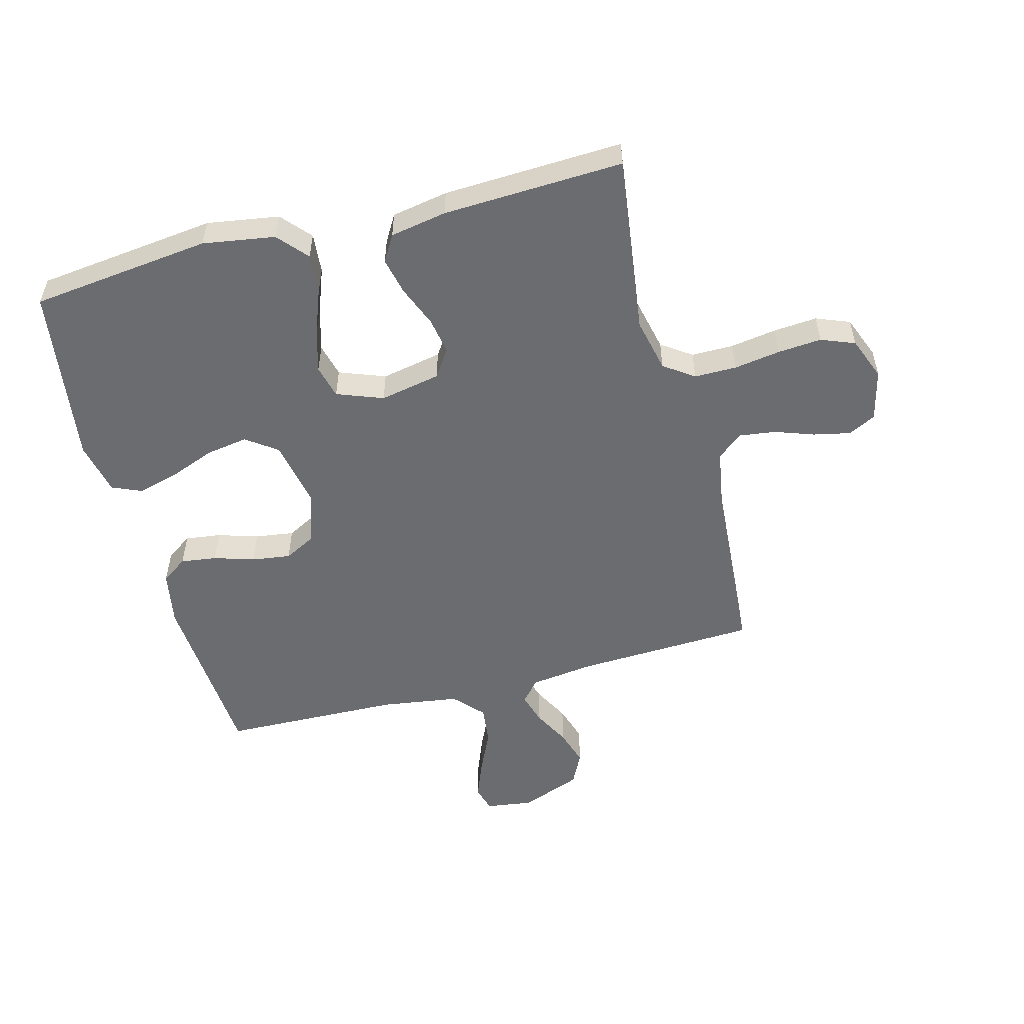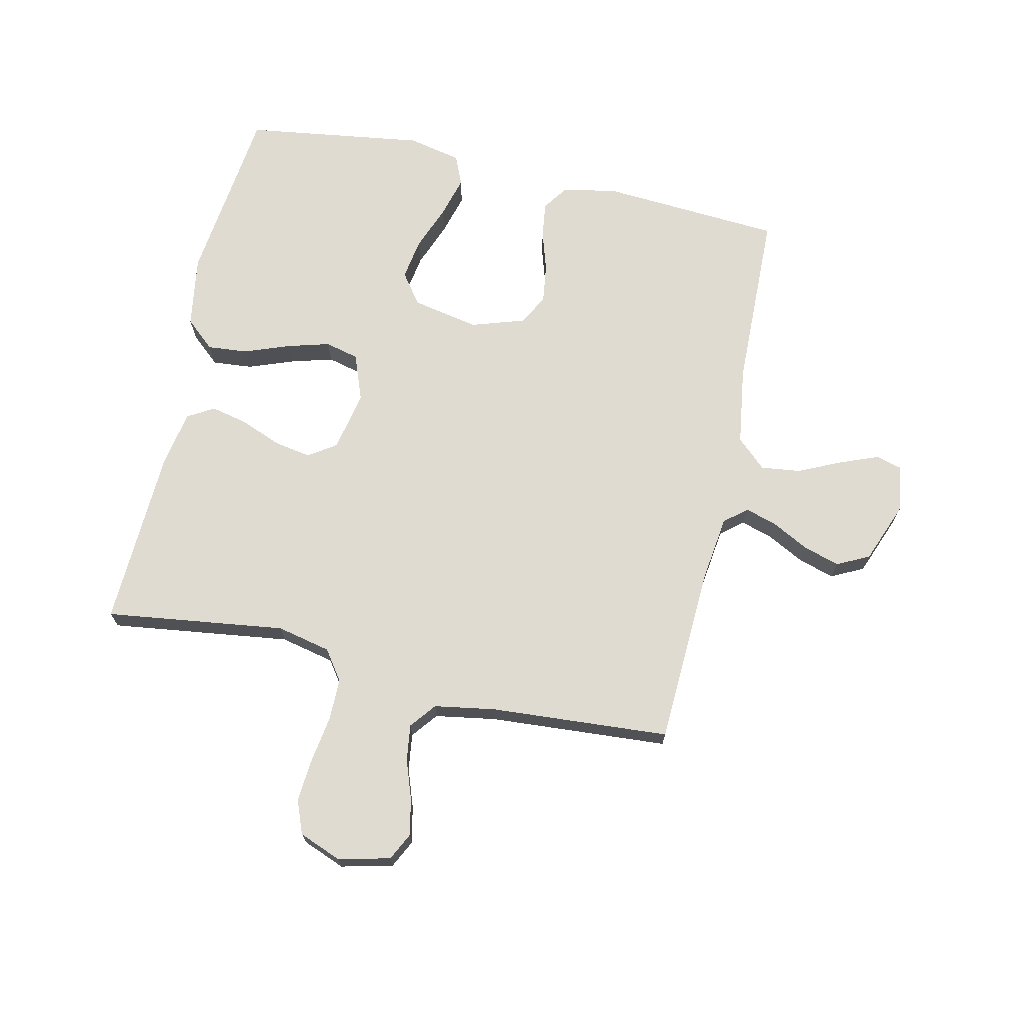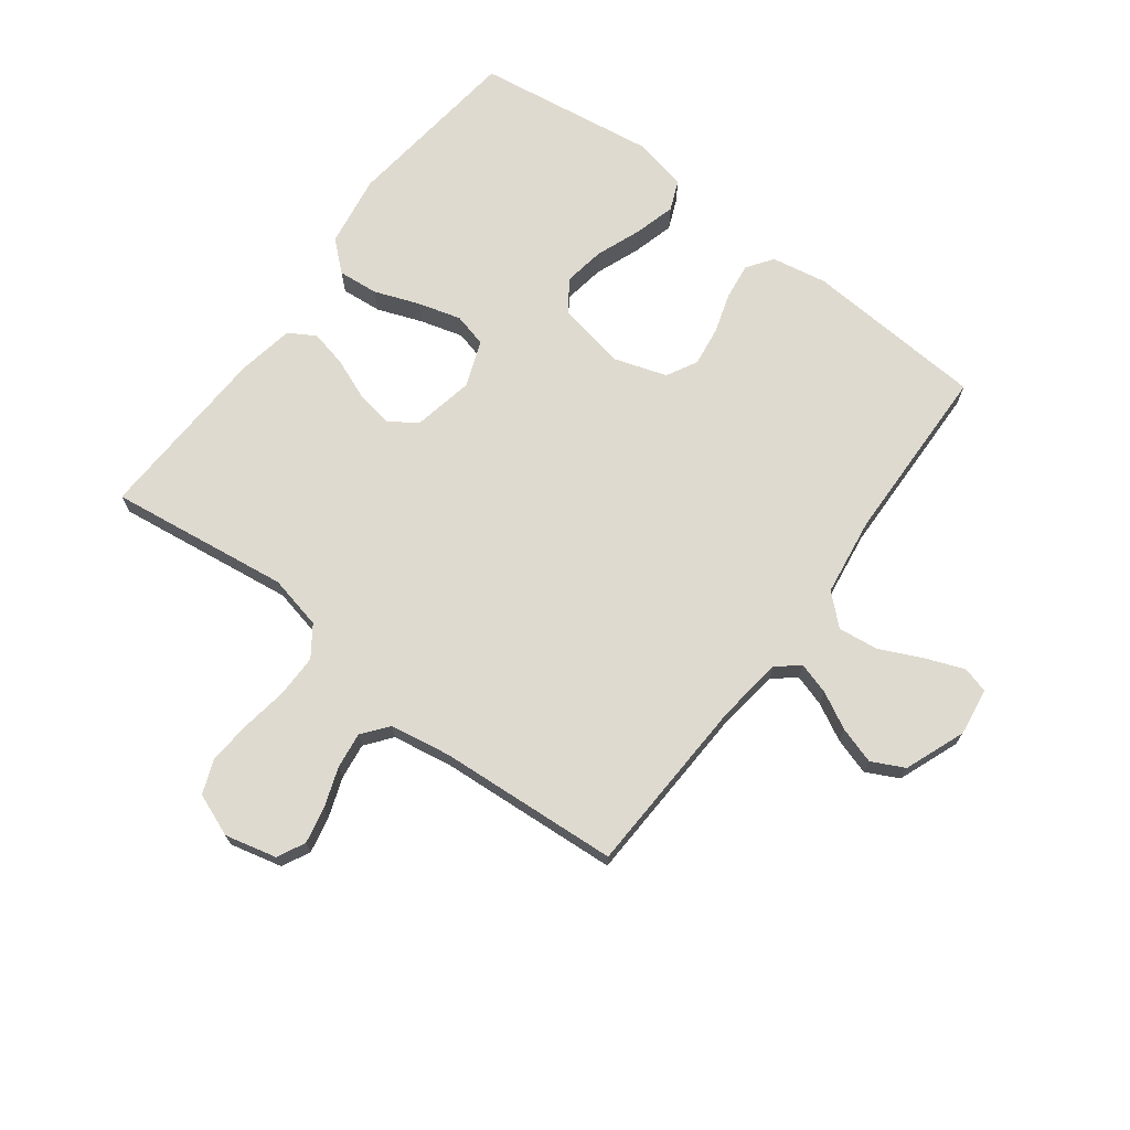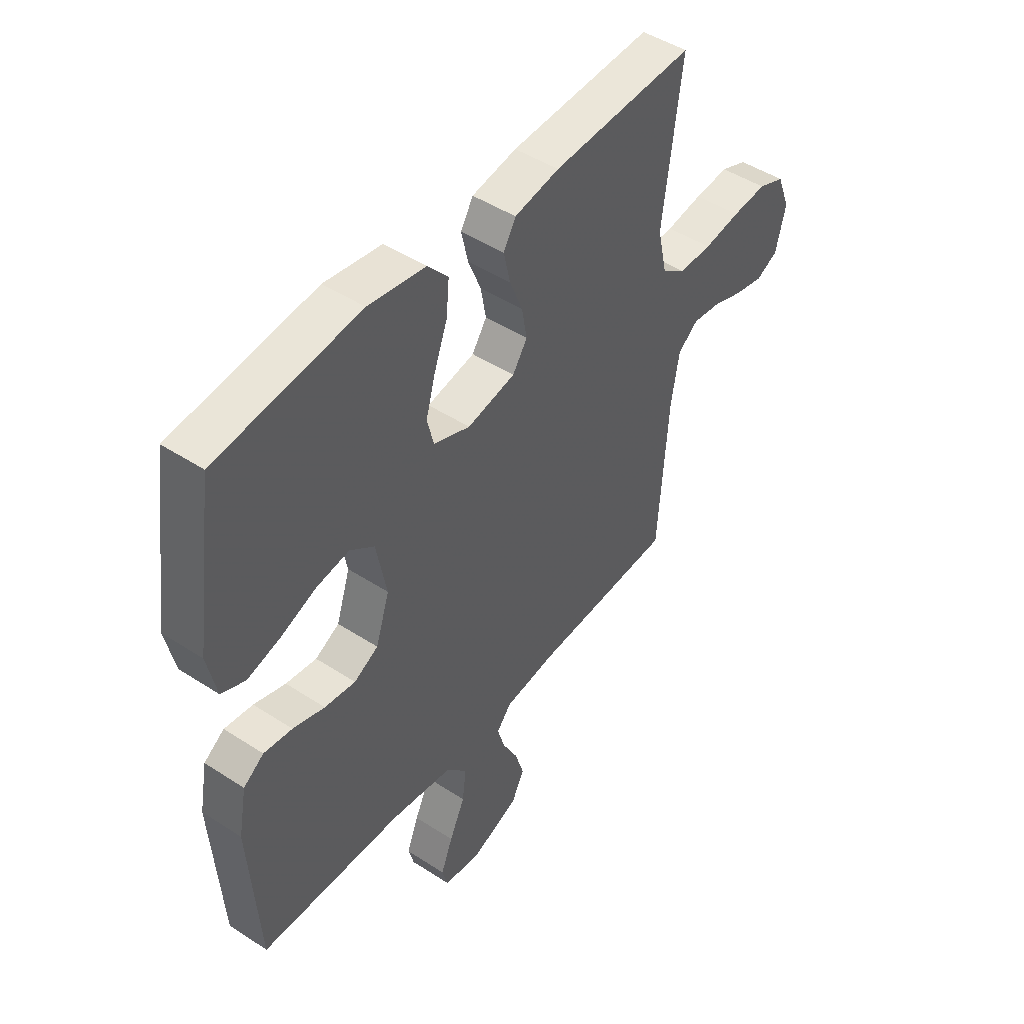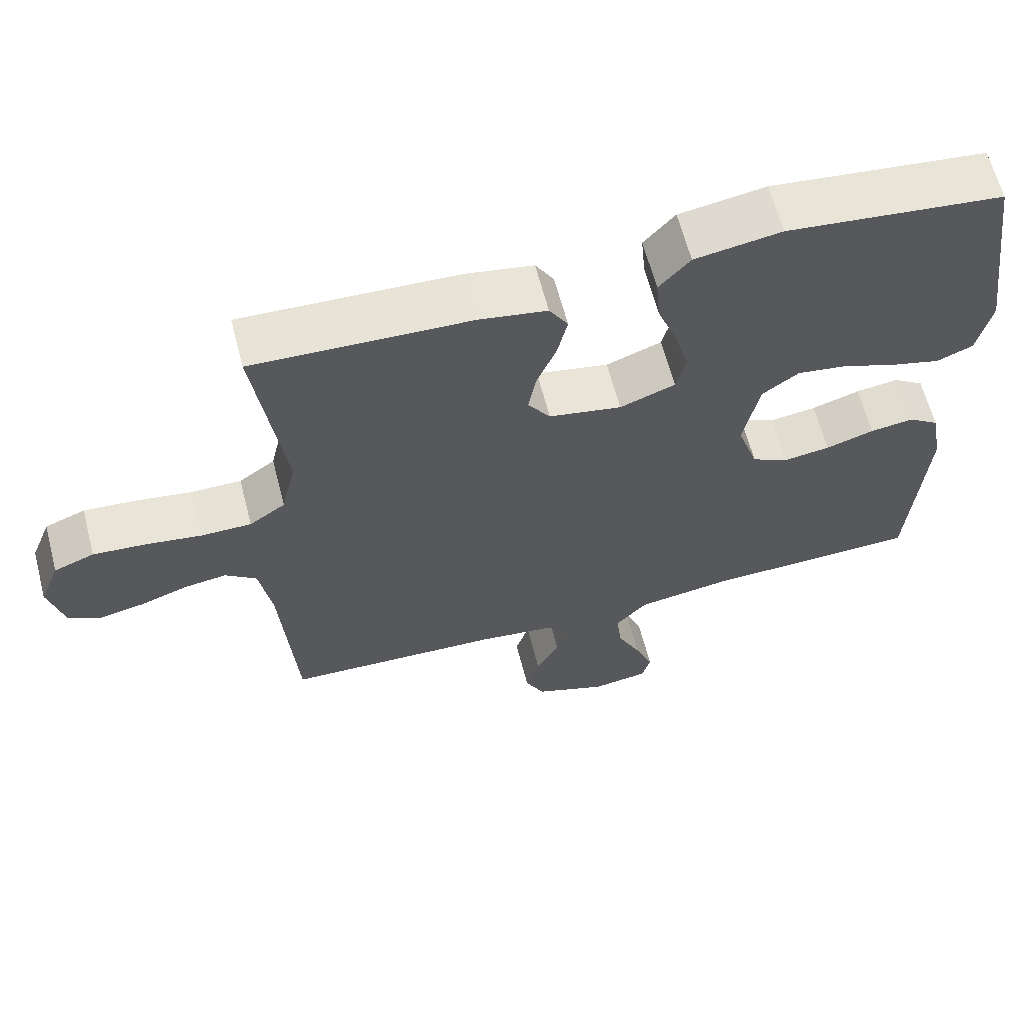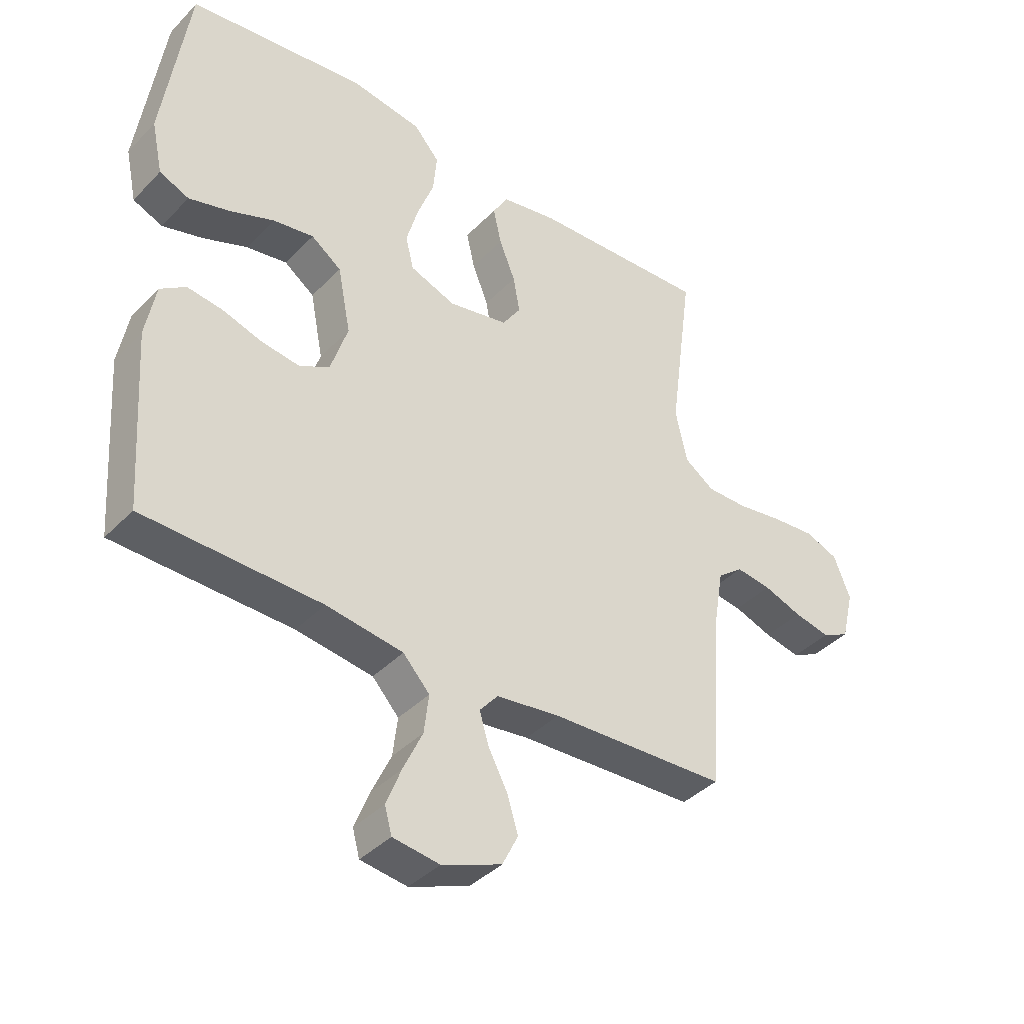
<metadata>
{"format":"obj","ext":"obj","renderer":"f3d","projection":"perspective","resolution":1024,"background":"white","views":[{"elev":-53.7,"azim":14.8,"up":"+Y"},{"elev":70.2,"azim":102.6,"up":"+Y"},{"elev":70.9,"azim":127.0,"up":"+Y"},{"elev":46.9,"azim":-53.5,"up":"+Z"},{"elev":63.4,"azim":165.4,"up":"+Z"},{"elev":-39.4,"azim":-38.7,"up":"+Z"}]}
</metadata>
<code>
v -0.5 0.07 -0.5
v -0.52 0.07 -0.2
v -0.503 0.07 -0.108
v -0.46 0.07 -0.078
v -0.4 0.07 -0.086
v -0.333 0.07 -0.107
v -0.268 0.07 -0.116
v -0.217 0.07 -0.089
v -0.188 0.07 0
v -0.21 0.07 0.112
v -0.261 0.07 0.149
v -0.33 0.07 0.138
v -0.405 0.07 0.109
v -0.474 0.07 0.09
v -0.524 0.07 0.111
v -0.543 0.07 0.2
v -0.5 0.07 0.5
v -0.2 0.07 0.535
v -0.08 0.07 0.516
v -0.037 0.07 0.467
v -0.043 0.07 0.4
v -0.071 0.07 0.325
v -0.091 0.07 0.254
v -0.077 0.07 0.198
v 0 0.07 0.169
v 0.101 0.07 0.189
v 0.132 0.07 0.235
v 0.121 0.07 0.297
v 0.094 0.07 0.364
v 0.08 0.07 0.426
v 0.106 0.07 0.47
v 0.2 0.07 0.487
v 0.5 0.07 0.5
v 0.46 0.07 0.2
v 0.48 0.07 0.11
v 0.53 0.07 0.075
v 0.6 0.07 0.075
v 0.677 0.07 0.087
v 0.75 0.07 0.093
v 0.806 0.07 0.071
v 0.834 0.07 0
v 0.813 0.07 -0.086
v 0.767 0.07 -0.109
v 0.706 0.07 -0.096
v 0.641 0.07 -0.073
v 0.581 0.07 -0.065
v 0.538 0.07 -0.099
v 0.521 0.07 -0.2
v 0.5 0.07 -0.5
v 0.2 0.07 -0.513
v 0.092 0.07 -0.527
v 0.061 0.07 -0.564
v 0.077 0.07 -0.617
v 0.109 0.07 -0.678
v 0.128 0.07 -0.739
v 0.101 0.07 -0.793
v 0 0.07 -0.832
v -0.079 0.07 -0.821
v -0.091 0.07 -0.777
v -0.066 0.07 -0.713
v -0.033 0.07 -0.642
v -0.025 0.07 -0.576
v -0.07 0.07 -0.527
v -0.2 0.07 -0.508
v -0.5 0 -0.5
v -0.52 0 -0.2
v -0.503 0 -0.108
v -0.46 0 -0.078
v -0.4 0 -0.086
v -0.333 0 -0.107
v -0.268 0 -0.116
v -0.217 0 -0.089
v -0.188 0 0
v -0.21 0 0.112
v -0.261 0 0.149
v -0.33 0 0.138
v -0.405 0 0.109
v -0.474 0 0.09
v -0.524 0 0.111
v -0.543 0 0.2
v -0.5 0 0.5
v -0.2 0 0.535
v -0.08 0 0.516
v -0.037 0 0.467
v -0.043 0 0.4
v -0.071 0 0.325
v -0.091 0 0.254
v -0.077 0 0.198
v 0 0 0.169
v 0.101 0 0.189
v 0.132 0 0.235
v 0.121 0 0.297
v 0.094 0 0.364
v 0.08 0 0.426
v 0.106 0 0.47
v 0.2 0 0.487
v 0.5 0 0.5
v 0.46 0 0.2
v 0.48 0 0.11
v 0.53 0 0.075
v 0.6 0 0.075
v 0.677 0 0.087
v 0.75 0 0.093
v 0.806 0 0.071
v 0.834 0 0
v 0.813 0 -0.086
v 0.767 0 -0.109
v 0.706 0 -0.096
v 0.641 0 -0.073
v 0.581 0 -0.065
v 0.538 0 -0.099
v 0.521 0 -0.2
v 0.5 0 -0.5
v 0.2 0 -0.513
v 0.092 0 -0.527
v 0.061 0 -0.564
v 0.077 0 -0.617
v 0.109 0 -0.678
v 0.128 0 -0.739
v 0.101 0 -0.793
v 0 0 -0.832
v -0.079 0 -0.821
v -0.091 0 -0.777
v -0.066 0 -0.713
v -0.033 0 -0.642
v -0.025 0 -0.576
v -0.07 0 -0.527
v -0.2 0 -0.508
f 59 60 61
f 58 59 61
f 57 58 61
f 56 57 61
f 55 56 61
f 54 55 61
f 53 54 61
f 52 53 61 62
f 51 52 62 63
f 48 49 50
f 51 63 64
f 50 51 64
f 48 50 64
f 47 48 64
f 43 44 45
f 42 43 45
f 41 42 45
f 40 41 45
f 39 40 45
f 38 39 45
f 37 38 45
f 36 37 45 46
f 64 1 2
f 47 64 2
f 46 47 2
f 36 46 2
f 35 36 2
f 32 33 34
f 31 32 34
f 30 31 34
f 29 30 34
f 28 29 34
f 20 21 22
f 19 20 22
f 18 19 22
f 17 18 22
f 16 17 22
f 15 16 22
f 14 15 22
f 13 14 22
f 12 13 22
f 11 12 22 23
f 10 11 23 24
f 4 5 6
f 3 4 6
f 2 3 6
f 2 6 7
f 35 2 7
f 27 28 34 35
f 26 27 35
f 25 26 35
f 9 10 24 25
f 8 9 25 35
f 7 8 35
f 125 124 123
f 125 123 122
f 125 122 121
f 125 121 120
f 125 120 119
f 125 119 118
f 125 118 117
f 126 125 117 116
f 127 126 116 115
f 114 113 112
f 128 127 115
f 128 115 114
f 128 114 112
f 128 112 111
f 109 108 107
f 109 107 106
f 109 106 105
f 109 105 104
f 109 104 103
f 109 103 102
f 109 102 101
f 110 109 101 100
f 66 65 128
f 66 128 111
f 66 111 110
f 66 110 100
f 66 100 99
f 98 97 96
f 98 96 95
f 98 95 94
f 98 94 93
f 98 93 92
f 86 85 84
f 86 84 83
f 86 83 82
f 86 82 81
f 86 81 80
f 86 80 79
f 86 79 78
f 86 78 77
f 86 77 76
f 87 86 76 75
f 88 87 75 74
f 70 69 68
f 70 68 67
f 70 67 66
f 71 70 66
f 71 66 99
f 99 98 92 91
f 99 91 90
f 99 90 89
f 89 88 74 73
f 99 89 73 72
f 99 72 71
f 1 65 66 2
f 2 66 67 3
f 3 67 68 4
f 4 68 69 5
f 5 69 70 6
f 6 70 71 7
f 7 71 72 8
f 8 72 73 9
f 9 73 74 10
f 10 74 75 11
f 11 75 76 12
f 12 76 77 13
f 13 77 78 14
f 14 78 79 15
f 15 79 80 16
f 16 80 81 17
f 17 81 82 18
f 18 82 83 19
f 19 83 84 20
f 20 84 85 21
f 21 85 86 22
f 22 86 87 23
f 23 87 88 24
f 24 88 89 25
f 25 89 90 26
f 26 90 91 27
f 27 91 92 28
f 28 92 93 29
f 29 93 94 30
f 30 94 95 31
f 31 95 96 32
f 32 96 97 33
f 33 97 98 34
f 34 98 99 35
f 35 99 100 36
f 36 100 101 37
f 37 101 102 38
f 38 102 103 39
f 39 103 104 40
f 40 104 105 41
f 41 105 106 42
f 42 106 107 43
f 43 107 108 44
f 44 108 109 45
f 45 109 110 46
f 46 110 111 47
f 47 111 112 48
f 48 112 113 49
f 49 113 114 50
f 50 114 115 51
f 51 115 116 52
f 52 116 117 53
f 53 117 118 54
f 54 118 119 55
f 55 119 120 56
f 56 120 121 57
f 57 121 122 58
f 58 122 123 59
f 59 123 124 60
f 60 124 125 61
f 61 125 126 62
f 62 126 127 63
f 63 127 128 64
f 64 128 65 1

</code>
